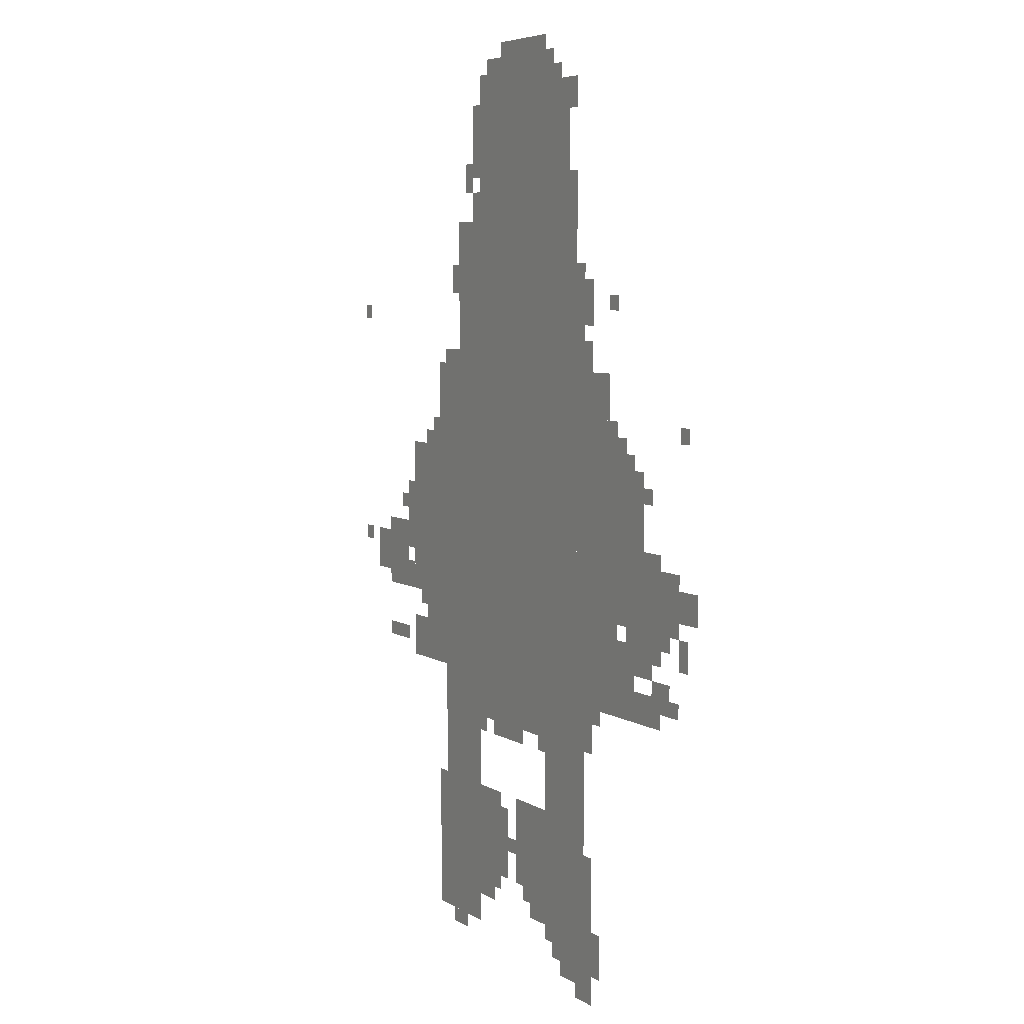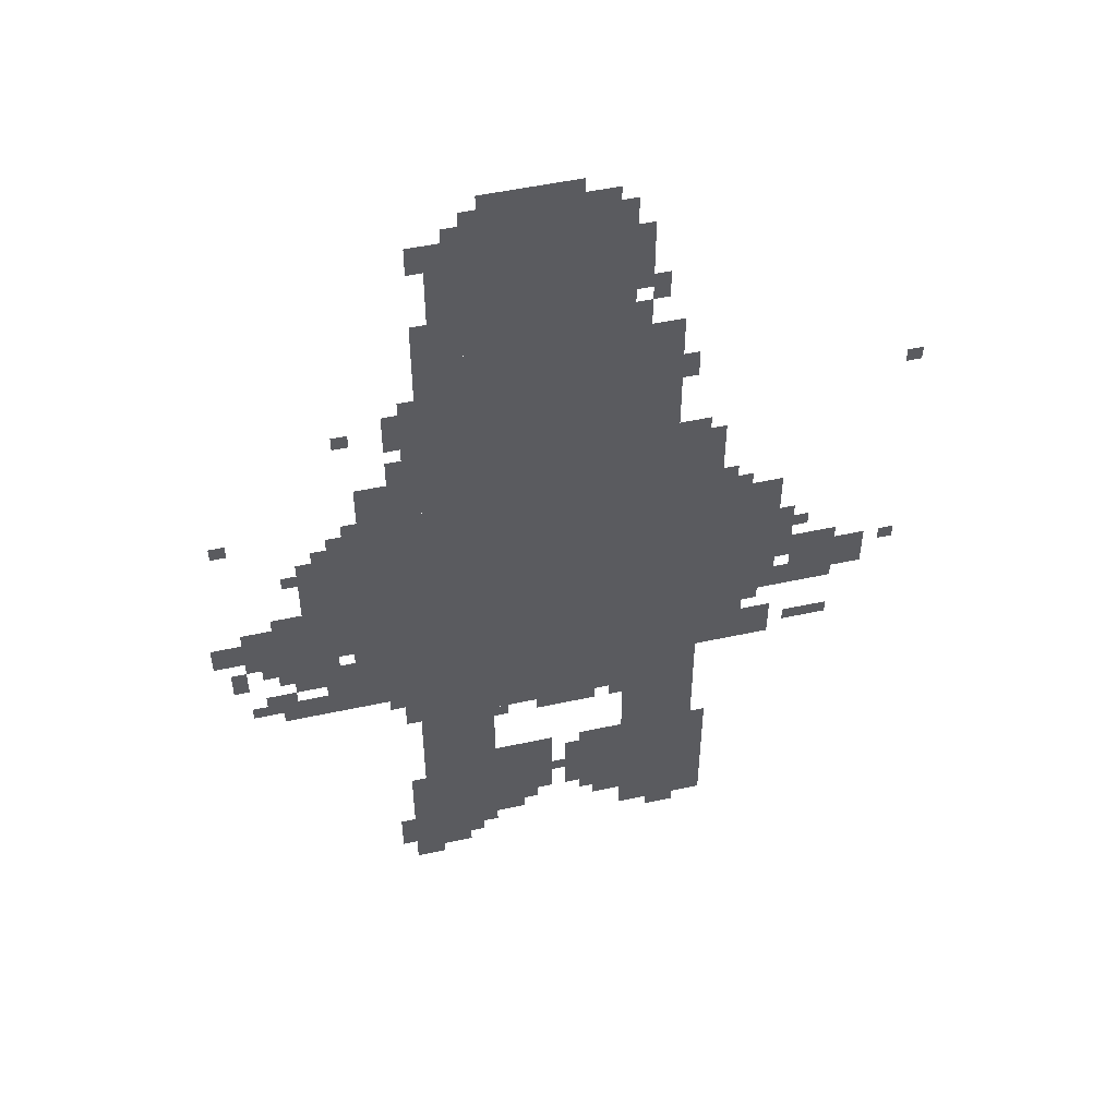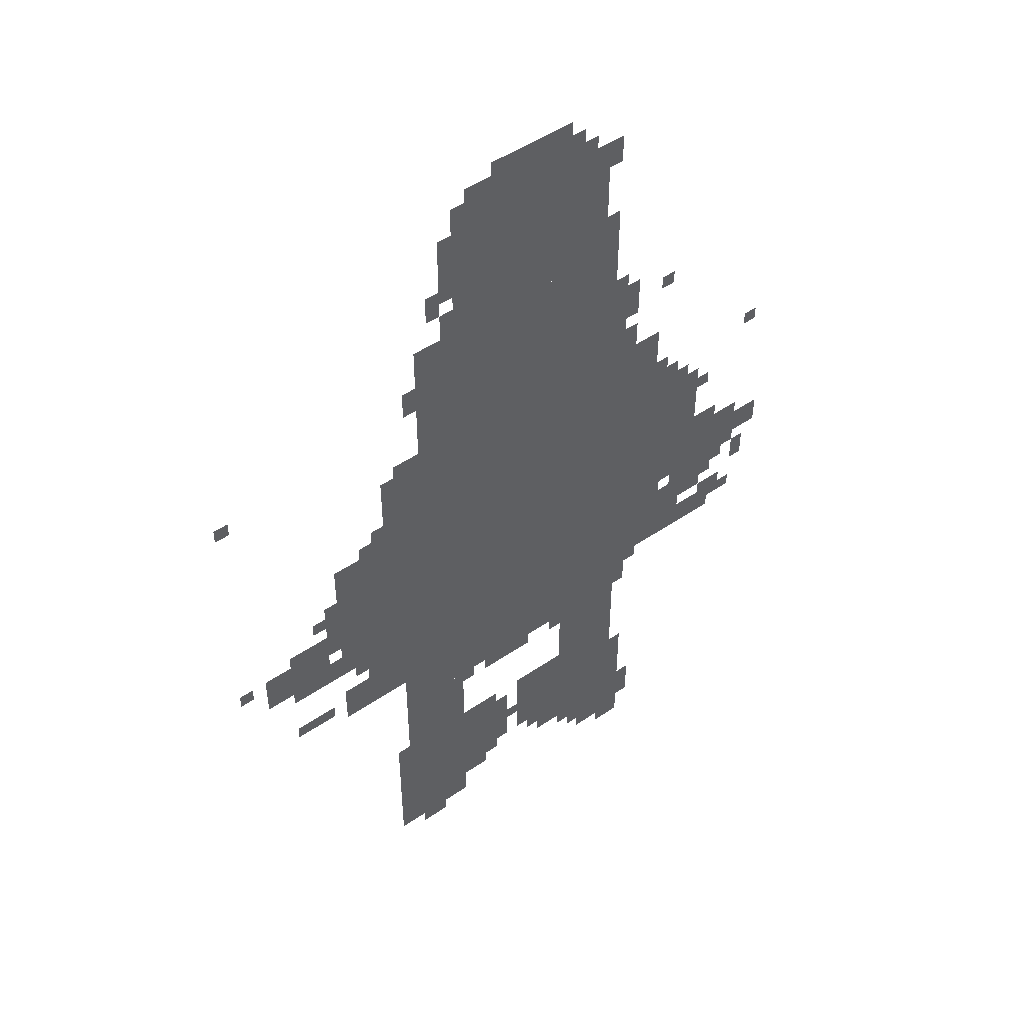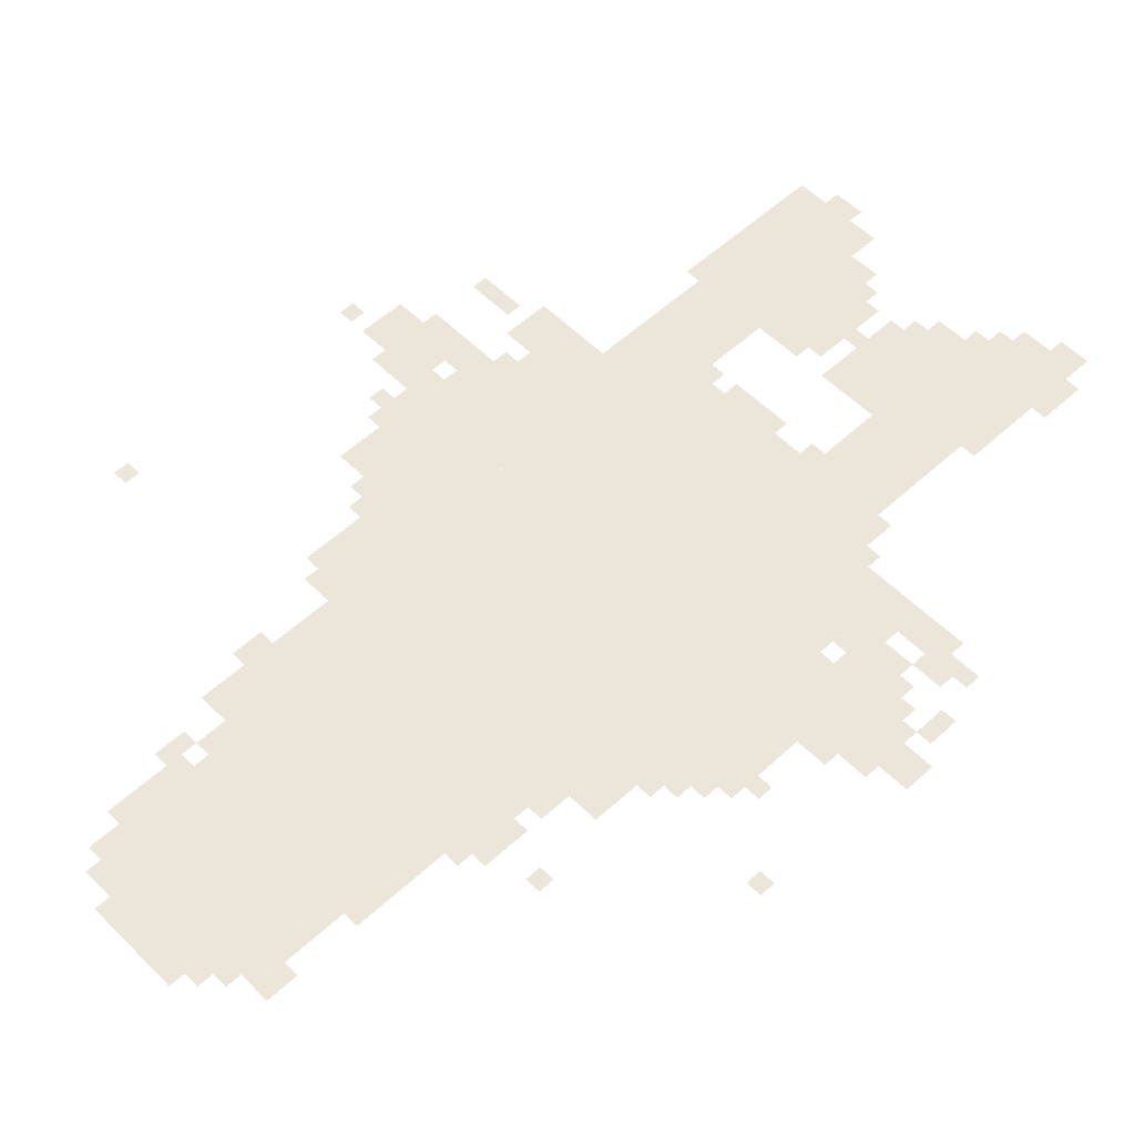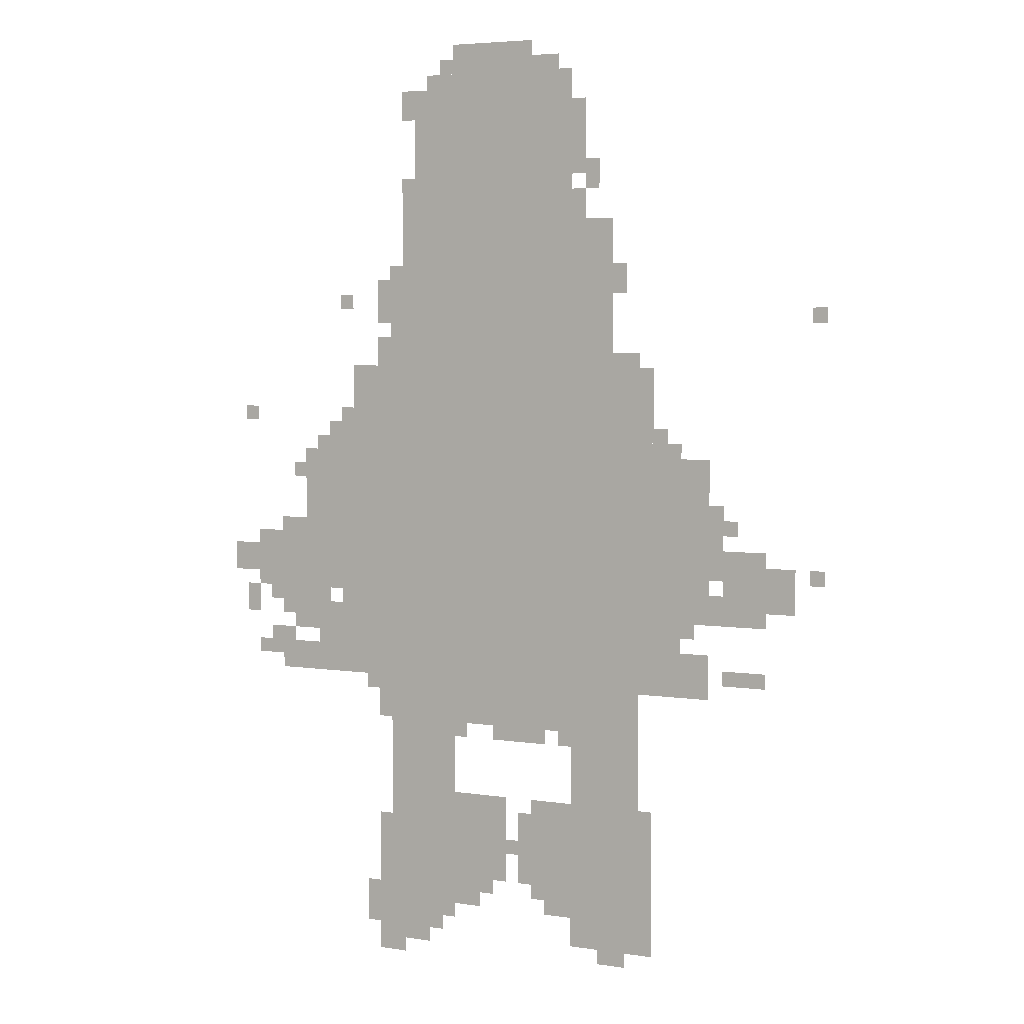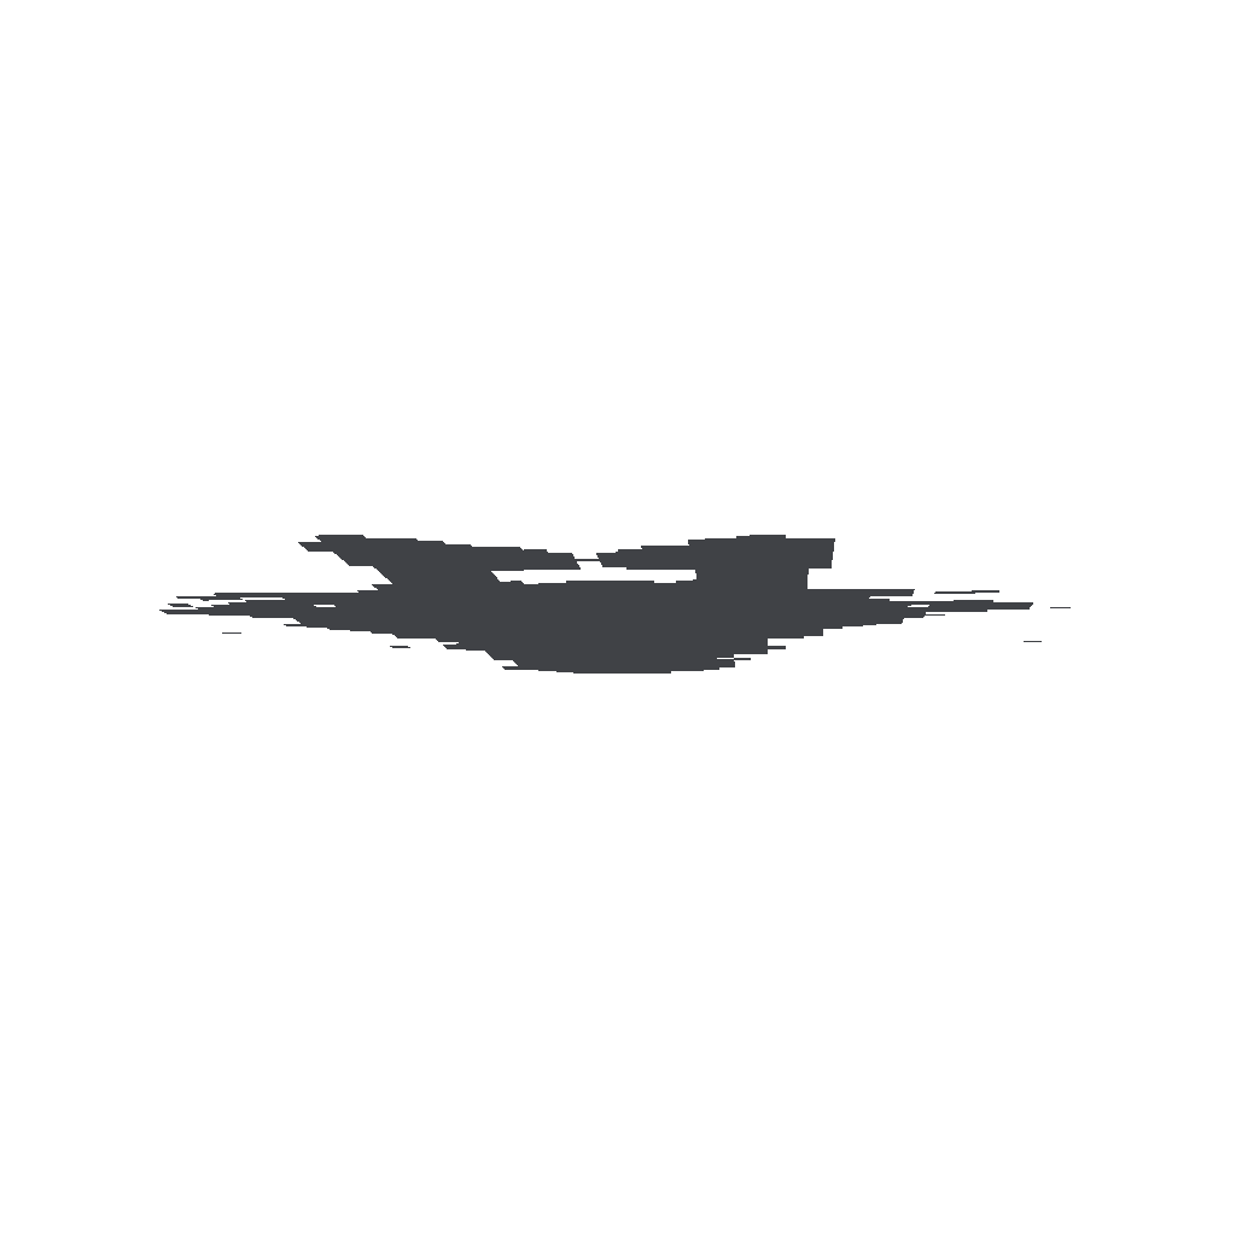
<metadata>
{"format":"obj","ext":"obj","renderer":"f3d","projection":"perspective","resolution":1024,"background":"white","views":[{"elev":6.0,"azim":-119.9,"up":"+Y"},{"elev":51.7,"azim":-13.2,"up":"+Y"},{"elev":49.4,"azim":142.9,"up":"+Y"},{"elev":55.5,"azim":-133.9,"up":"+Z"},{"elev":5.0,"azim":26.0,"up":"+Y"},{"elev":-6.1,"azim":3.2,"up":"+Z"}]}
</metadata>
<code>
g sikula_2_rw-mesh
v -480 1087 0
v -480 1663 0
v -992 1663 0
v -992 1087 0
v -480 543 0
v -480 1087 0
v -992 1087 0
v -992 543 0
v -576 1663 0
v -576 1983 0
v -928 1983 0
v -928 1663 0
v -992 927 0
v -992 1247 0
v -1152 1247 0
v -1152 927 0
v -320 895 0
v -320 1183 0
v -480 1183 0
v -480 895 0
v -992 639 0
v -992 927 0
v -1152 927 0
v -1152 639 0
v -416 287 0
v -416 543 0
v -576 543 0
v -576 287 0
v -320 639 0
v -320 895 0
v -480 895 0
v -480 639 0
v -864 95 0
v -864 319 0
v -1024 319 0
v -1024 95 0
v -864 319 0
v -864 543 0
v -1024 543 0
v -1024 319 0
v -416 63 0
v -416 287 0
v -576 287 0
v -576 63 0
v -736 191 0
v -736 383 0
v -864 383 0
v -864 191 0
v -576 159 0
v -576 383 0
v -672 383 0
v -672 159 0
v -1248 831 0
v -1248 959 0
v -1376 959 0
v -1376 831 0
v -128 799 0
v -128 959 0
v -224 959 0
v -224 799 0
v -384 1183 0
v -384 1343 0
v -480 1343 0
v -480 1183 0
v -1152 831 0
v -1152 991 0
v -1248 991 0
v -1248 831 0
v -1152 991 0
v -1152 1151 0
v -1248 1151 0
v -1248 991 0
v -992 1247 0
v -992 1343 0
v -1120 1343 0
v -1120 1247 0
v -256 959 0
v -256 1151 0
v -320 1151 0
v -320 959 0
v -256 799 0
v -256 959 0
v -320 959 0
v -320 799 0
v -64 831 0
v -64 927 0
v -128 927 0
v -128 831 0
v -928 31 0
v -928 95 0
v -1024 95 0
v -1024 31 0
v -992 543 0
v -992 639 0
v -1056 639 0
v -1056 543 0
v -1216 639 0
v -1216 703 0
v -1312 703 0
v -1312 639 0
v -256 639 0
v -256 735 0
v -320 735 0
v -320 639 0
v -1216 735 0
v -1216 831 0
v -1280 831 0
v -1280 735 0
v -416 543 0
v -416 639 0
v -480 639 0
v -480 543 0
v -1152 703 0
v -1152 799 0
v -1216 799 0
v -1216 703 0
v -768 1983 0
v -768 2047 0
v -864 2047 0
v -864 1983 0
v -672 1983 0
v -672 2047 0
v -768 2047 0
v -768 1983 0
v -384 63 0
v -384 223 0
v -416 223 0
v -416 63 0
v -384 223 0
v -384 383 0
v -416 383 0
v -416 223 0
v -1024 159 0
v -1024 319 0
v -1056 319 0
v -1056 159 0
v -1024 0 0
v -1024 159 0
v -1056 159 0
v -1056 0 0
v -928 1791 0
v -928 1951 0
v -960 1951 0
v -960 1791 0
v -800 127 0
v -800 191 0
v -864 191 0
v -864 127 0
v -1376 863 0
v -1376 927 0
v -1440 927 0
v -1440 863 0
v -928 1663 0
v -928 1791 0
v -960 1791 0
v -960 1663 0
v -992 1439 0
v -992 1567 0
v -1024 1567 0
v -1024 1439 0
v -1152 639 0
v -1152 703 0
v -1216 703 0
v -1216 639 0
v -672 255 0
v -672 351 0
v -704 351 0
v -704 255 0
v -224 959 0
v -224 1055 0
v -256 1055 0
v -256 959 0
v -544 1823 0
v -544 1919 0
v -576 1919 0
v -576 1823 0
v -992 1343 0
v -992 1439 0
v -1024 1439 0
v -1024 1343 0
v -416 1343 0
v -416 1375 0
v -480 1375 0
v -480 1343 0
v -1152 1151 0
v -1152 1215 0
v -1184 1215 0
v -1184 1151 0
v -1248 959 0
v -1248 991 0
v -1312 991 0
v -1312 959 0
v -512 1727 0
v -512 1791 0
v -544 1791 0
v -544 1727 0
v -544 1663 0
v -544 1727 0
v -576 1727 0
v -576 1663 0
v -1024 1343 0
v -1024 1407 0
v -1056 1407 0
v -1056 1343 0
v -448 1503 0
v -448 1567 0
v -480 1567 0
v -480 1503 0
v -1312 671 0
v -1312 703 0
v -1376 703 0
v -1376 671 0
v -576 127 0
v -576 159 0
v -640 159 0
v -640 127 0
v -448 31 0
v -448 63 0
v -512 63 0
v -512 31 0
v -1280 703 0
v -1280 735 0
v -1344 735 0
v -1344 703 0
v -224 799 0
v -224 863 0
v -256 863 0
v -256 799 0
v -1280 767 0
v -1280 831 0
v -1312 831 0
v -1312 767 0
v -1376 767 0
v -1376 831 0
v -1408 831 0
v -1408 767 0
v -960 1887 0
v -960 1951 0
v -992 1951 0
v -992 1887 0
v -640 511 0
v -640 543 0
v -704 543 0
v -704 511 0
v -704 511 0
v -704 543 0
v -768 543 0
v -768 511 0
v -960 1695 0
v -960 1759 0
v -992 1759 0
v -992 1695 0
v -544 1759 0
v -544 1823 0
v -576 1823 0
v -576 1759 0
v -224 895 0
v -224 959 0
v -256 959 0
v -256 895 0
v -672 191 0
v -672 255 0
v -704 255 0
v -704 191 0
v -1024 1471 0
v -1024 1535 0
v -1056 1535 0
v -1056 1471 0
v -128 671 0
v -128 703 0
v -192 703 0
v -192 671 0
v -1056 95 0
v -1056 159 0
v -1088 159 0
v -1088 95 0
v -608 1983 0
v -608 2015 0
v -672 2015 0
v -672 1983 0
v -1056 607 0
v -1056 639 0
v -1088 639 0
v -1088 607 0
v -288 767 0
v -288 799 0
v -320 799 0
v -320 767 0
v -1312 799 0
v -1312 831 0
v -1344 831 0
v -1344 799 0
v 0 895 0
v 0 927 0
v -32 927 0
v -32 895 0
v -1184 799 0
v -1184 831 0
v -1216 831 0
v -1216 799 0
v -576 511 0
v -576 543 0
v -608 543 0
v -608 511 0
v -896 63 0
v -896 95 0
v -928 95 0
v -928 63 0
v -768 159 0
v -768 191 0
v -800 191 0
v -800 159 0
v -992 0 0
v -992 31 0
v -1024 31 0
v -1024 0 0
v -832 511 0
v -832 543 0
v -864 543 0
v -864 511 0
v -704 255 0
v -704 287 0
v -736 287 0
v -736 255 0
v -192 991 0
v -192 1023 0
v -224 1023 0
v -224 991 0
v -960 1663 0
v -960 1695 0
v -992 1695 0
v -992 1663 0
v -864 1983 0
v -864 2015 0
v -896 2015 0
v -896 1983 0
v -1024 1439 0
v -1024 1471 0
v -1056 1471 0
v -1056 1439 0
v -1056 63 0
v -1056 95 0
v -1088 95 0
v -1088 63 0
v -192 671 0
v -192 703 0
v -224 703 0
v -224 671 0
v -1120 1471 0
v -1120 1503 0
v -1152 1503 0
v -1152 1471 0
v -1184 1151 0
v -1184 1183 0
v -1216 1183 0
v -1216 1151 0
v -1248 1087 0
v -1248 1119 0
v -1280 1119 0
v -1280 1087 0
v -352 1183 0
v -352 1215 0
v -384 1215 0
v -384 1183 0
v 0 1439 0
v 0 1471 0
v -32 1471 0
v -32 1439 0
v -1376 1215 0
v -1376 1247 0
v -1408 1247 0
v -1408 1215 0
g sikula_2_rw-mesh_0
f 3 2 1
f 1 4 3
f 7 6 5
f 5 8 7
f 11 10 9
f 9 12 11
f 15 14 13
f 13 16 15
f 19 18 17
f 17 20 19
f 23 22 21
f 21 24 23
f 27 26 25
f 25 28 27
f 31 30 29
f 29 32 31
f 35 34 33
f 33 36 35
f 39 38 37
f 37 40 39
f 43 42 41
f 41 44 43
f 47 46 45
f 45 48 47
f 51 50 49
f 49 52 51
f 55 54 53
f 53 56 55
f 59 58 57
f 57 60 59
f 63 62 61
f 61 64 63
f 67 66 65
f 65 68 67
f 71 70 69
f 69 72 71
f 75 74 73
f 73 76 75
f 79 78 77
f 77 80 79
f 83 82 81
f 81 84 83
f 87 86 85
f 85 88 87
f 91 90 89
f 89 92 91
f 95 94 93
f 93 96 95
f 99 98 97
f 97 100 99
f 103 102 101
f 101 104 103
f 107 106 105
f 105 108 107
f 111 110 109
f 109 112 111
f 115 114 113
f 113 116 115
f 119 118 117
f 117 120 119
f 123 122 121
f 121 124 123
f 127 126 125
f 125 128 127
f 131 130 129
f 129 132 131
f 135 134 133
f 133 136 135
f 139 138 137
f 137 140 139
f 143 142 141
f 141 144 143
f 147 146 145
f 145 148 147
f 151 150 149
f 149 152 151
f 155 154 153
f 153 156 155
f 159 158 157
f 157 160 159
f 163 162 161
f 161 164 163
f 167 166 165
f 165 168 167
f 171 170 169
f 169 172 171
f 175 174 173
f 173 176 175
f 179 178 177
f 177 180 179
f 183 182 181
f 181 184 183
f 187 186 185
f 185 188 187
f 191 190 189
f 189 192 191
f 195 194 193
f 193 196 195
f 199 198 197
f 197 200 199
f 203 202 201
f 201 204 203
f 207 206 205
f 205 208 207
f 211 210 209
f 209 212 211
f 215 214 213
f 213 216 215
f 219 218 217
f 217 220 219
f 223 222 221
f 221 224 223
f 227 226 225
f 225 228 227
f 231 230 229
f 229 232 231
f 235 234 233
f 233 236 235
f 239 238 237
f 237 240 239
f 243 242 241
f 241 244 243
f 247 246 245
f 245 248 247
f 251 250 249
f 249 252 251
f 255 254 253
f 253 256 255
f 259 258 257
f 257 260 259
f 263 262 261
f 261 264 263
f 267 266 265
f 265 268 267
f 271 270 269
f 269 272 271
f 275 274 273
f 273 276 275
f 279 278 277
f 277 280 279
f 283 282 281
f 281 284 283
f 287 286 285
f 285 288 287
f 291 290 289
f 289 292 291
f 295 294 293
f 293 296 295
f 299 298 297
f 297 300 299
f 303 302 301
f 301 304 303
f 307 306 305
f 305 308 307
f 311 310 309
f 309 312 311
f 315 314 313
f 313 316 315
f 319 318 317
f 317 320 319
f 323 322 321
f 321 324 323
f 327 326 325
f 325 328 327
f 331 330 329
f 329 332 331
f 335 334 333
f 333 336 335
f 339 338 337
f 337 340 339
f 343 342 341
f 341 344 343
f 347 346 345
f 345 348 347
f 351 350 349
f 349 352 351
f 355 354 353
f 353 356 355
f 359 358 357
f 357 360 359
f 363 362 361
f 361 364 363
f 367 366 365
f 365 368 367
f 371 370 369
f 369 372 371

</code>
